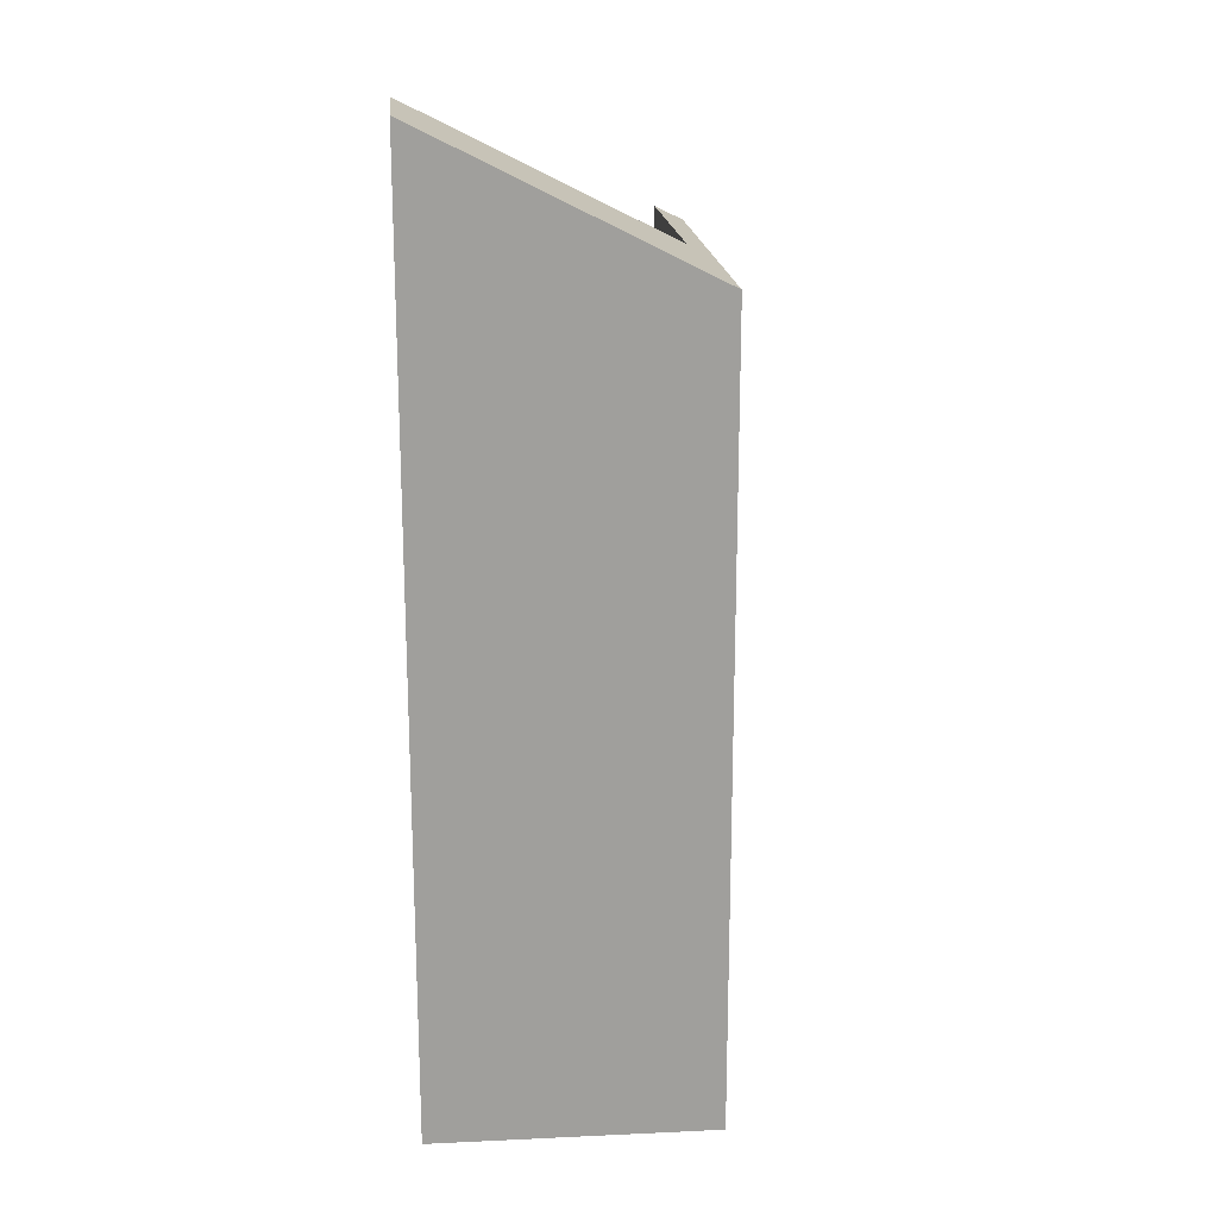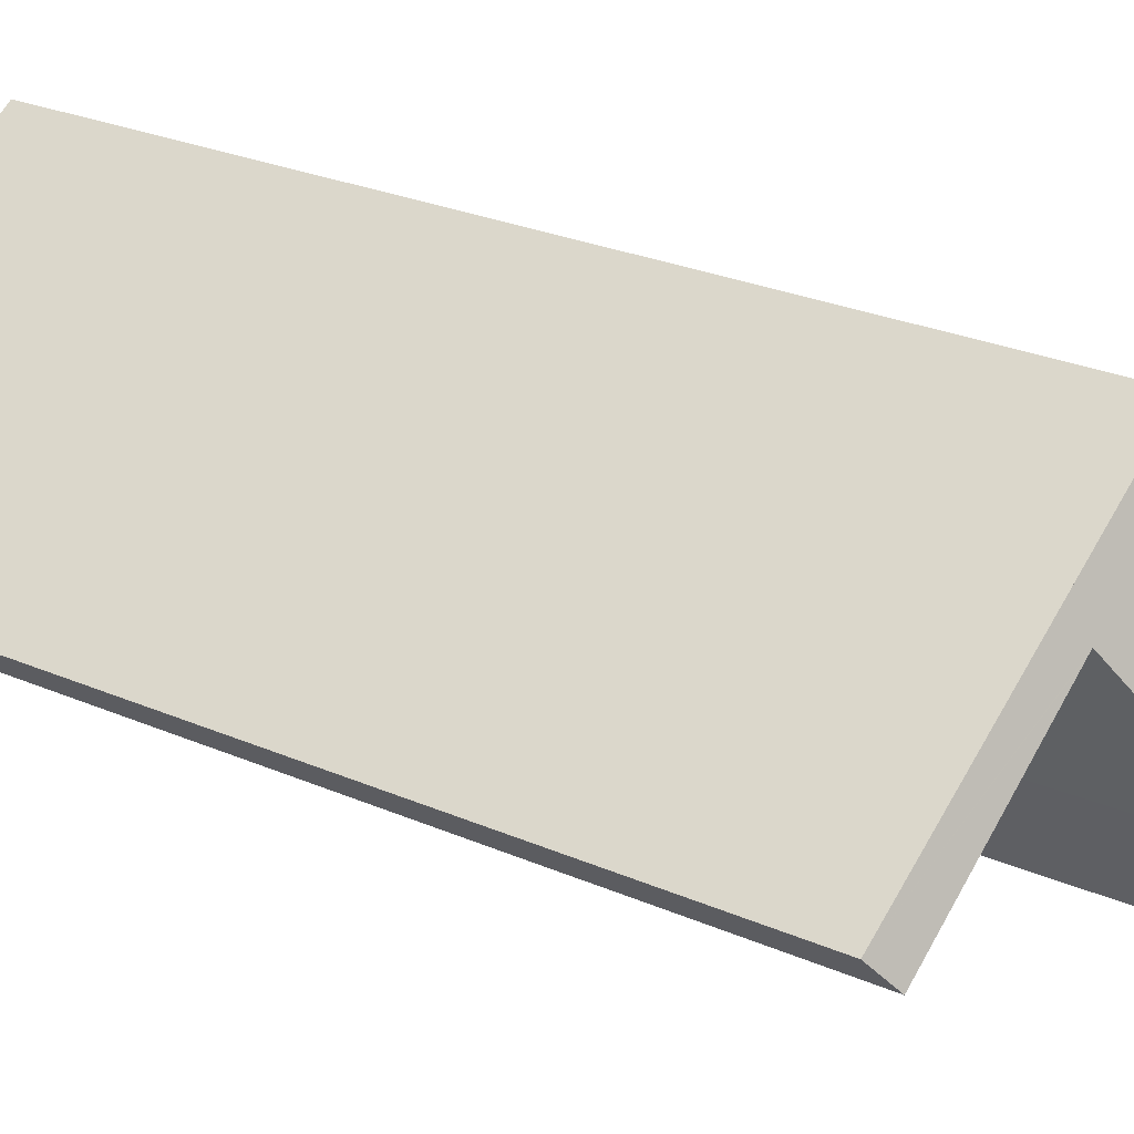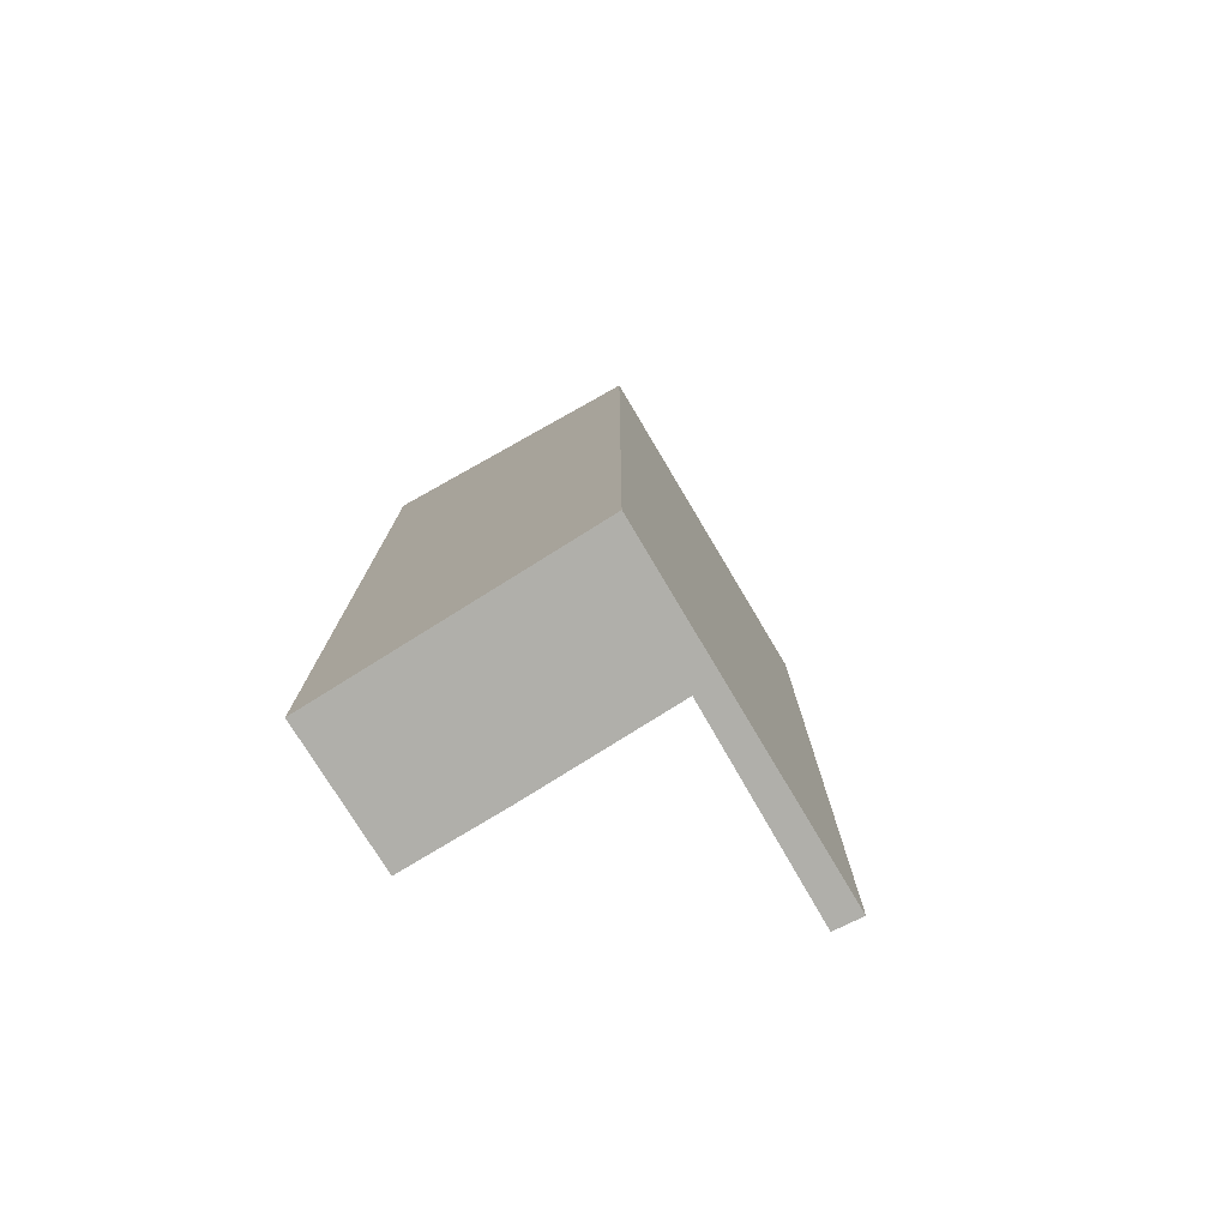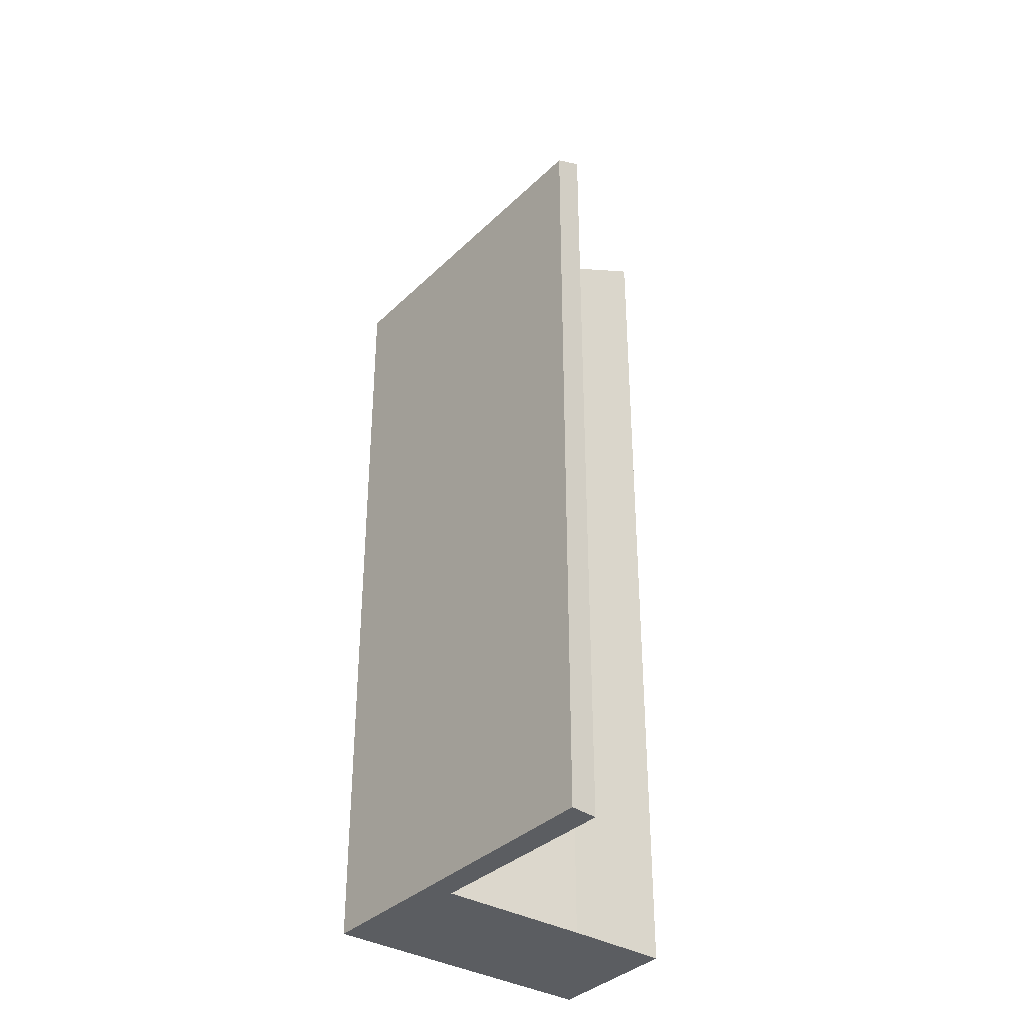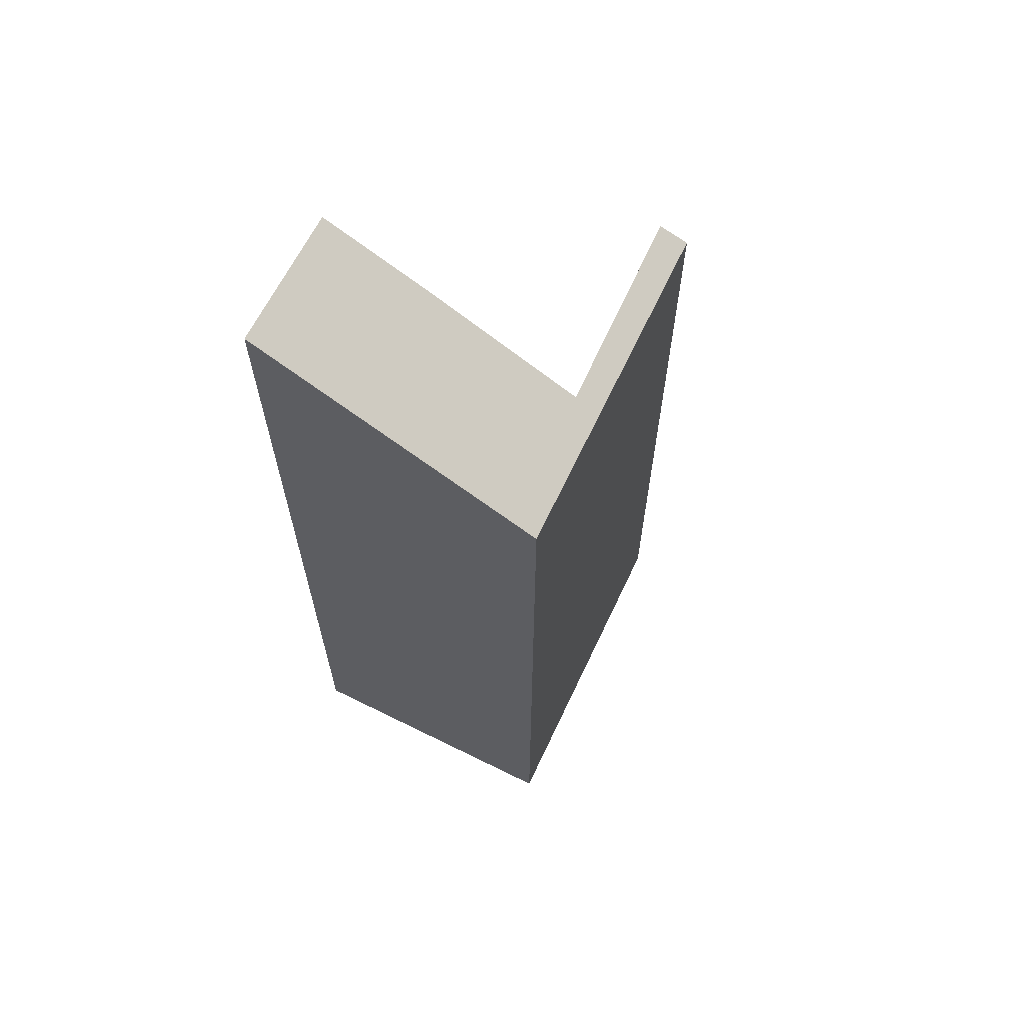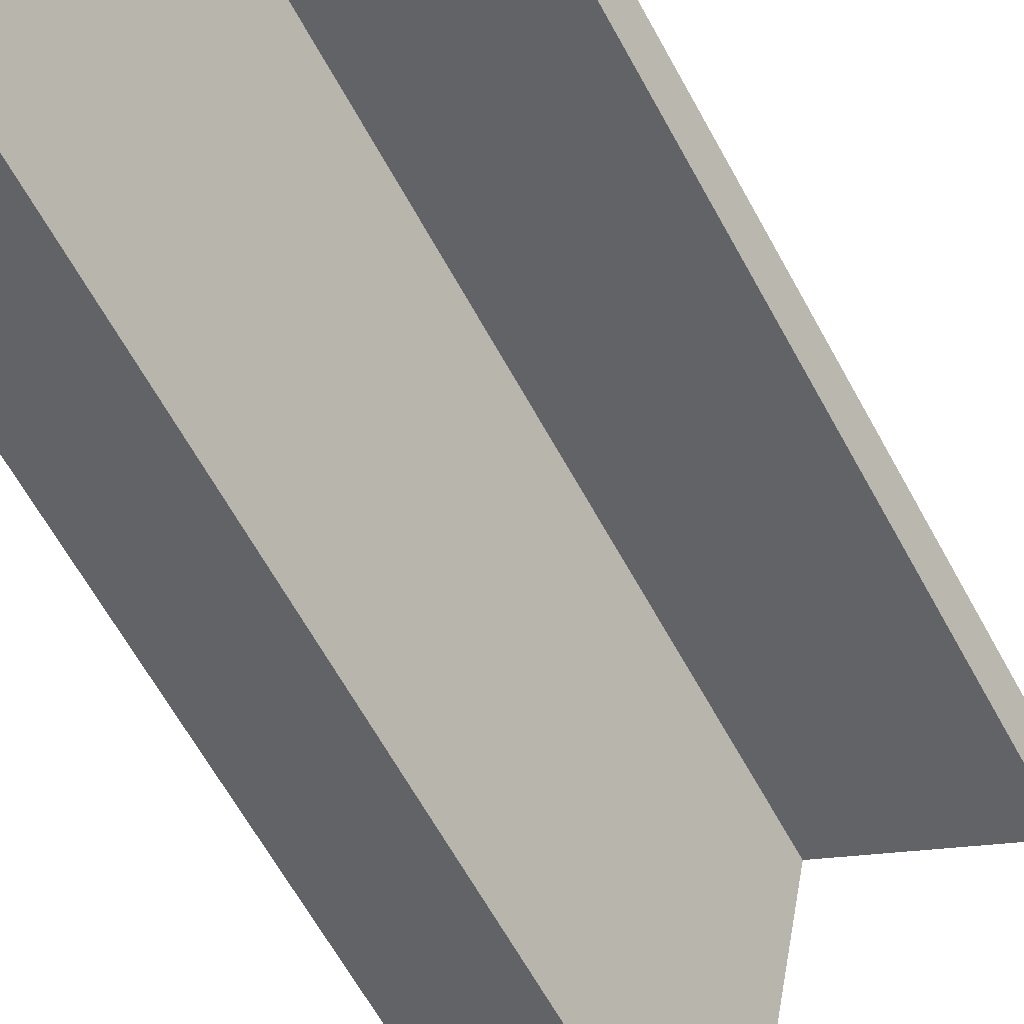
<metadata>
{"format":"obj","ext":"obj","renderer":"f3d","projection":"perspective","resolution":1024,"background":"white","views":[{"elev":19.2,"azim":-64.1,"up":"+Y"},{"elev":25.2,"azim":125.6,"up":"+Z"},{"elev":-78.0,"azim":-27.1,"up":"+Y"},{"elev":-35.7,"azim":83.5,"up":"+Y"},{"elev":65.8,"azim":-32.6,"up":"+Y"},{"elev":-65.0,"azim":28.9,"up":"+Z"}]}
</metadata>
<code>
v  5.136 28 8.58
v  4.225 33.03 -2.536
v  0 33.08 2.026e-15
v  6.148 31.17 0.582
v  8.871 28.45 5.179
v  15.53 28 2.051
v  9.442 28 5.874
v  8.982 28.45 5.107
v  14.93 28.5 1.251
v  0 0 0
v  4.225 1.553e-16 -2.536
v  14.93 -7.66e-17 1.251
v  8.871 -3.171e-16 5.179
v  8.982 -3.127e-16 5.107
v  5.136 -5.254e-16 8.58
v  15.53 -1.256e-16 2.051
v  9.442 -3.597e-16 5.874
v  6.148 -3.564e-17 0.582
g defaultobject
f 1 2 3
f 2 1 4
f 4 1 5
f 5 1 6
f 6 1 7
f 8 6 9
f 6 8 5
f 2 10 3
f 10 2 11
f 12 8 9
f 8 12 5
f 5 12 13
f 13 12 14
f 10 1 3
f 1 10 15
f 15 7 1
f 7 15 6
f 6 15 16
f 16 15 17
f 6 12 9
f 12 6 16
f 4 11 2
f 11 4 18
f 5 18 4
f 18 5 13
f 10 17 15
f 17 10 13
f 17 13 16
f 13 10 18
f 18 10 11
f 13 12 16
f 12 13 14

</code>
